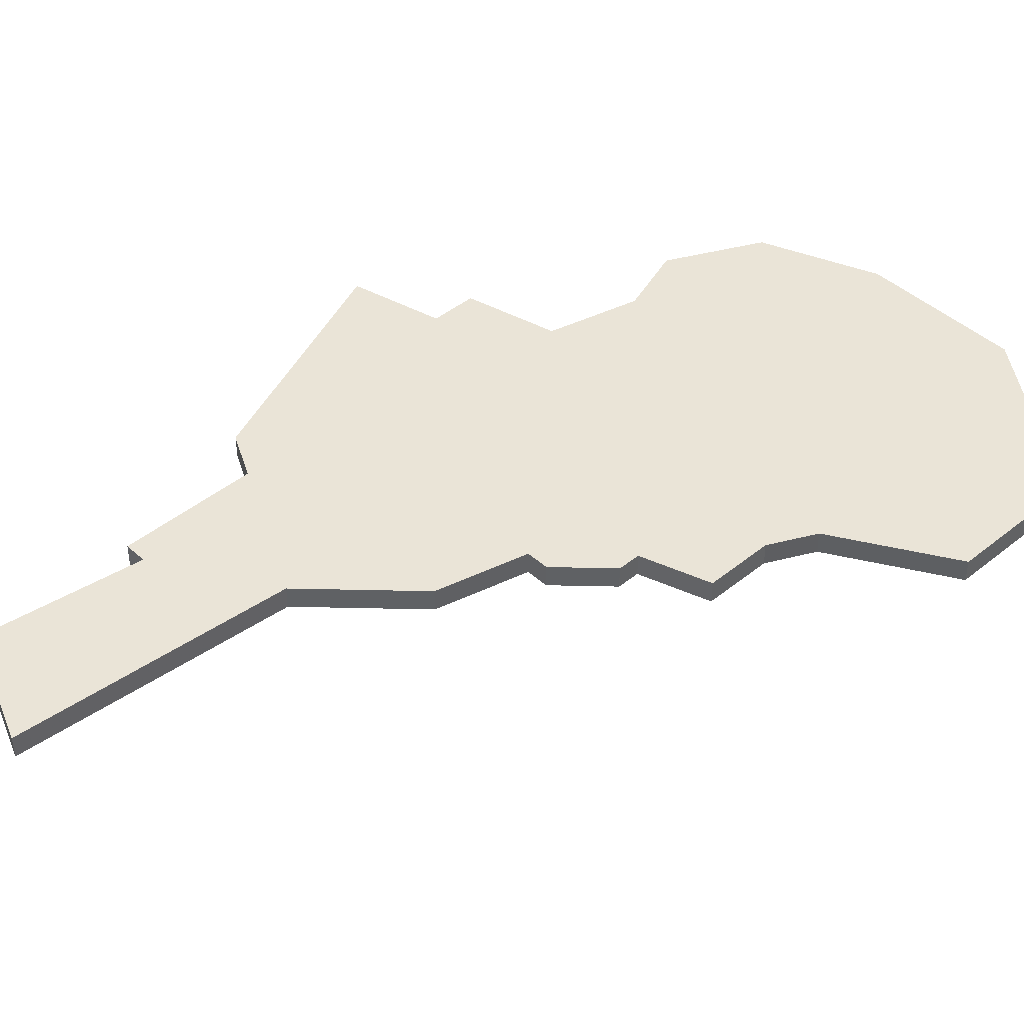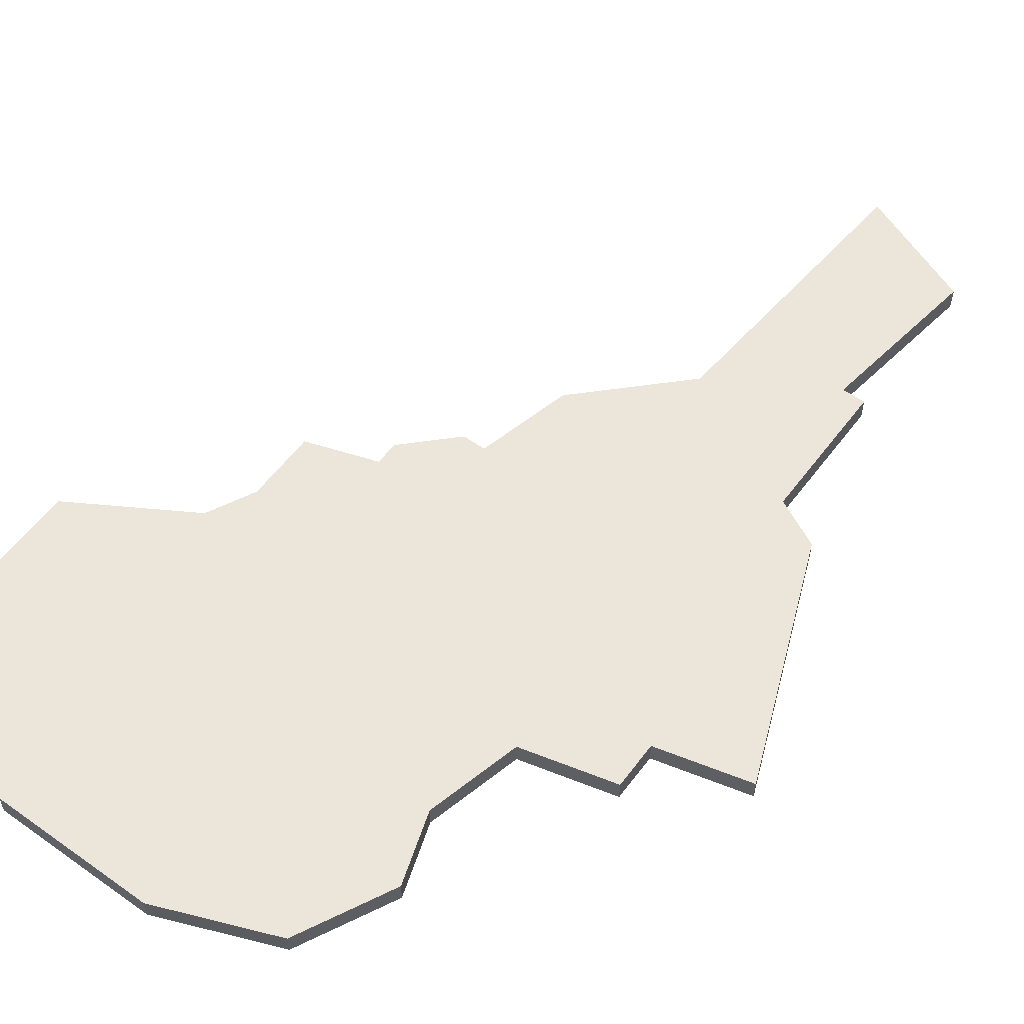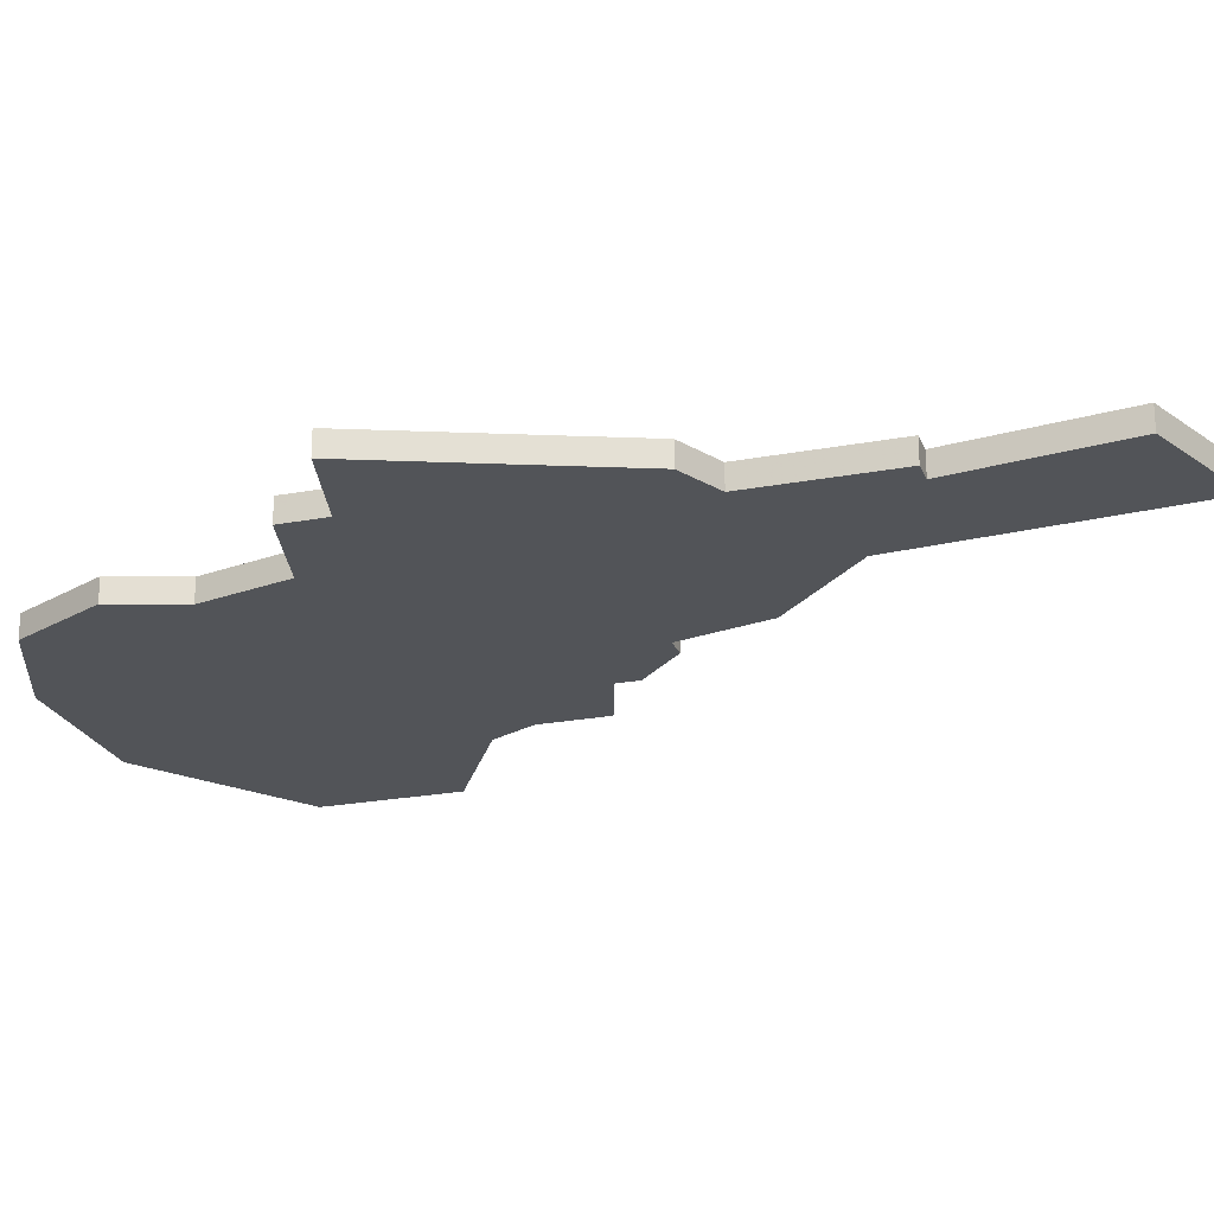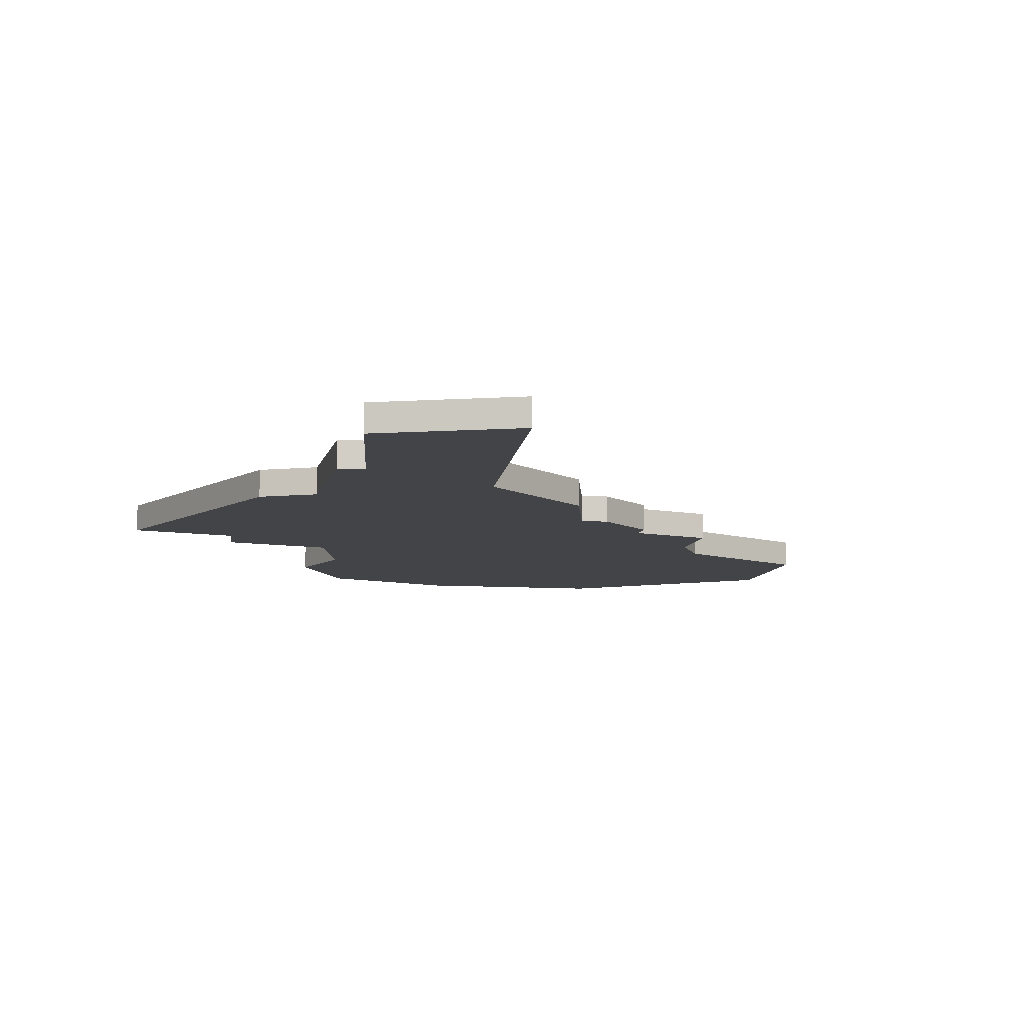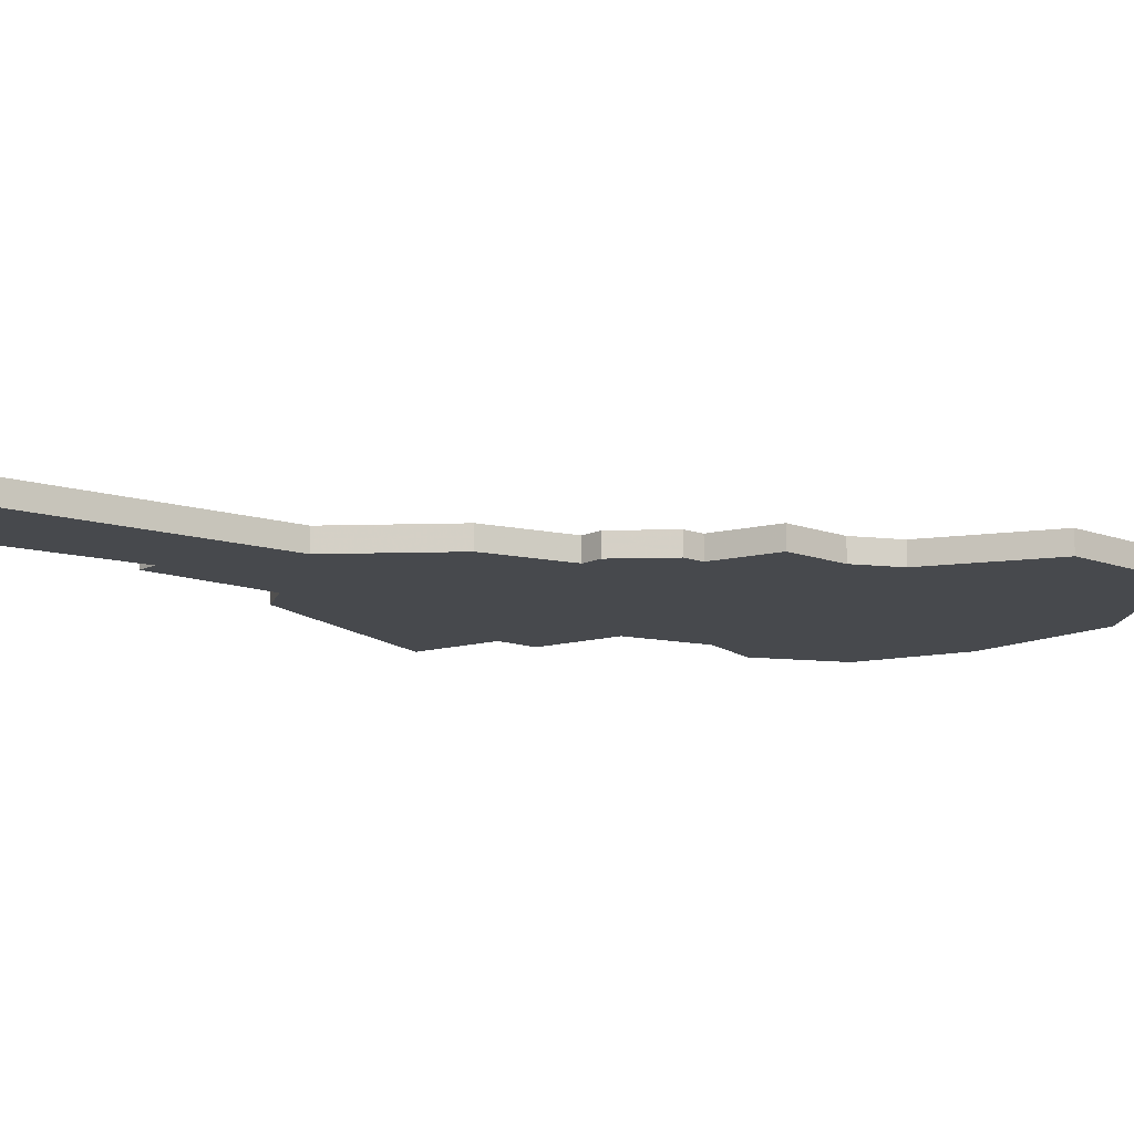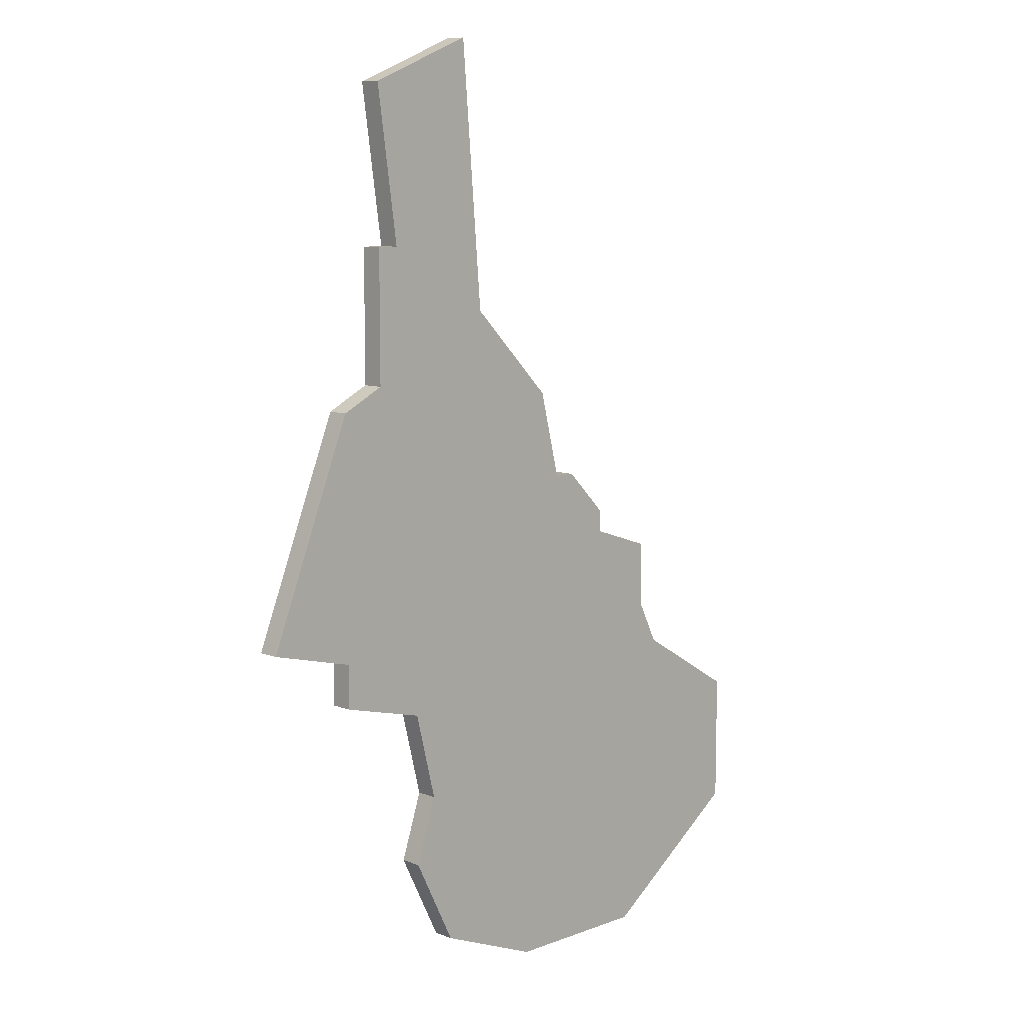
<metadata>
{"format":"obj","ext":"obj","renderer":"f3d","projection":"perspective","resolution":1024,"background":"white","views":[{"elev":43.9,"azim":-133.5,"up":"+Z"},{"elev":57.2,"azim":36.5,"up":"+Z"},{"elev":-23.0,"azim":107.9,"up":"+Z"},{"elev":-8.2,"azim":169.1,"up":"+Z"},{"elev":-12.3,"azim":-131.1,"up":"+Z"},{"elev":9.1,"azim":135.3,"up":"+Y"}]}
</metadata>
<code>
v 4616 -1354 0
v 4616 -1354 1
v 4624 -1368 0
v 4624 -1368 1
v 4615 -1354 0
v 4615 -1354 1
v 4623 -1375 0
v 4623 -1375 1
v 4622 -1334 0
v 4622 -1334 1
v 4613 -1356 0
v 4613 -1356 1
v 4613 -1357 0
v 4613 -1357 1
v 4621 -1346 0
v 4621 -1346 1
v 4629 -1363 0
v 4629 -1363 1
v 4629 -1350 0
v 4629 -1350 1
v 4629 -1361 0
v 4629 -1361 1
v 4604 -1372 0
v 4604 -1372 1
v 4604 -1366 0
v 4604 -1366 1
v 4611 -1377 0
v 4611 -1377 1
v 4627 -1349 0
v 4627 -1349 1
v 4627 -1343 0
v 4627 -1343 1
v 4627 -1336 0
v 4627 -1336 1
v 4610 -1358 0
v 4610 -1358 1
v 4610 -1361 0
v 4610 -1361 1
v 4618 -1377 0
v 4618 -1377 1
v 4626 -1343 0
v 4626 -1343 1
v 4609 -1363 0
v 4609 -1363 1
v 4617 -1350 0
v 4617 -1350 1
v 4625 -1371 0
v 4625 -1371 1
v 4625 -1364 0
v 4625 -1364 1
v 4633 -1360 0
v 4633 -1360 1
f 25 43 23
f 27 23 43
f 3 43 37
f 27 43 39
f 49 37 13
f 37 35 13
f 1 13 11
f 11 5 1
f 45 15 29
f 1 45 29
f 49 13 1
f 3 39 43
f 3 47 7
f 3 37 49
f 21 17 49
f 1 29 21
f 21 49 1
f 9 41 15
f 41 29 15
f 31 29 41
f 33 41 9
f 21 29 19
f 19 51 21
f 7 39 3
f 24 44 26
f 44 24 28
f 38 44 4
f 40 44 28
f 14 38 50
f 14 36 38
f 12 14 2
f 2 6 12
f 30 16 46
f 30 46 2
f 2 14 50
f 44 40 4
f 8 48 4
f 50 38 4
f 50 18 22
f 22 30 2
f 2 50 22
f 16 42 10
f 16 30 42
f 42 30 32
f 10 42 34
f 20 30 22
f 22 52 20
f 4 40 8
f 16 10 15
f 15 10 9
f 46 16 45
f 45 16 15
f 2 46 1
f 1 46 45
f 6 2 5
f 5 2 1
f 12 6 11
f 11 6 5
f 14 12 13
f 13 12 11
f 36 14 35
f 35 14 13
f 38 36 37
f 37 36 35
f 44 38 43
f 43 38 37
f 26 44 25
f 25 44 43
f 24 26 23
f 23 26 25
f 28 24 27
f 27 24 23
f 40 28 39
f 39 28 27
f 8 40 7
f 7 40 39
f 48 8 47
f 47 8 7
f 4 48 3
f 3 48 47
f 50 4 49
f 49 4 3
f 18 50 17
f 17 50 49
f 22 18 21
f 21 18 17
f 52 22 51
f 51 22 21
f 20 52 19
f 19 52 51
f 30 20 29
f 29 20 19
f 32 30 31
f 31 30 29
f 42 32 41
f 41 32 31
f 10 34 9
f 9 34 33
f 34 42 33
f 33 42 41

</code>
